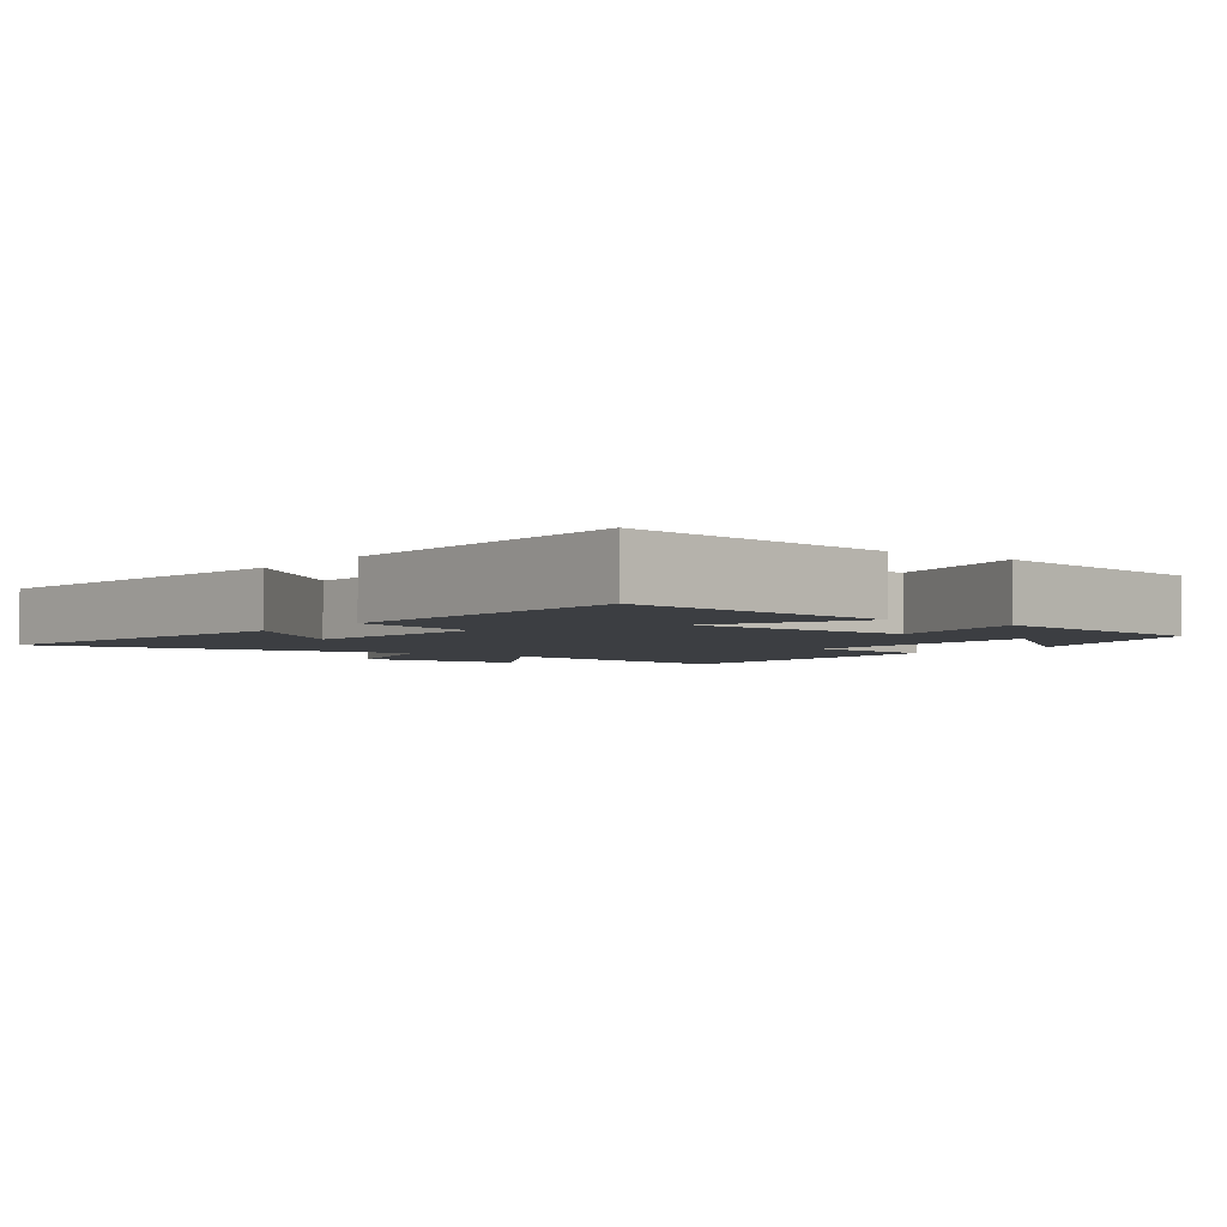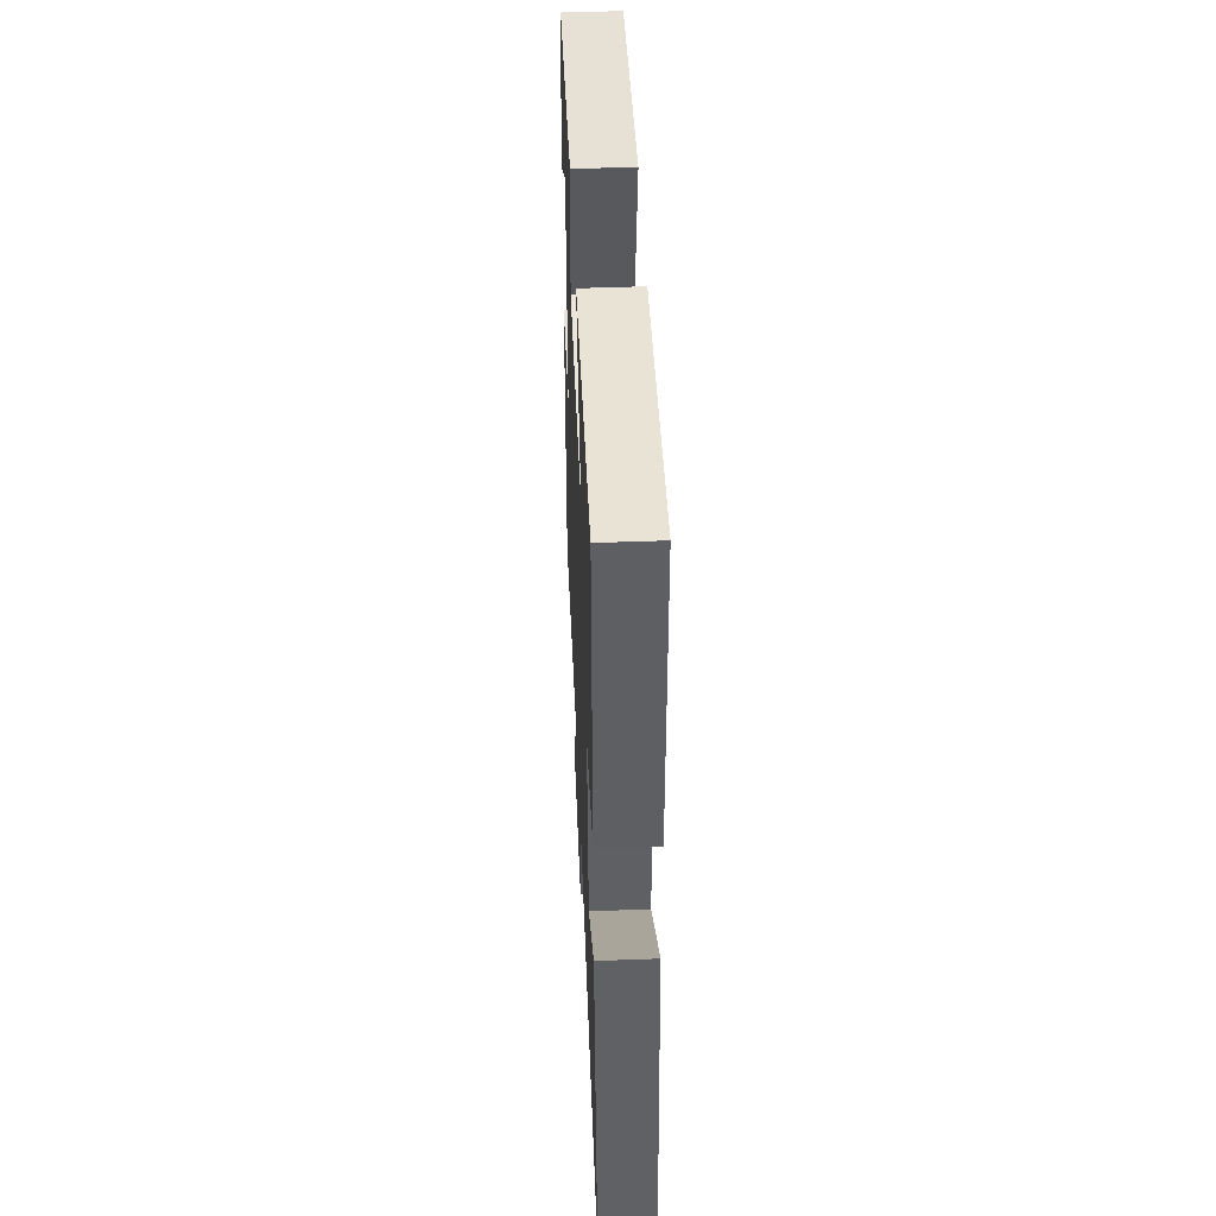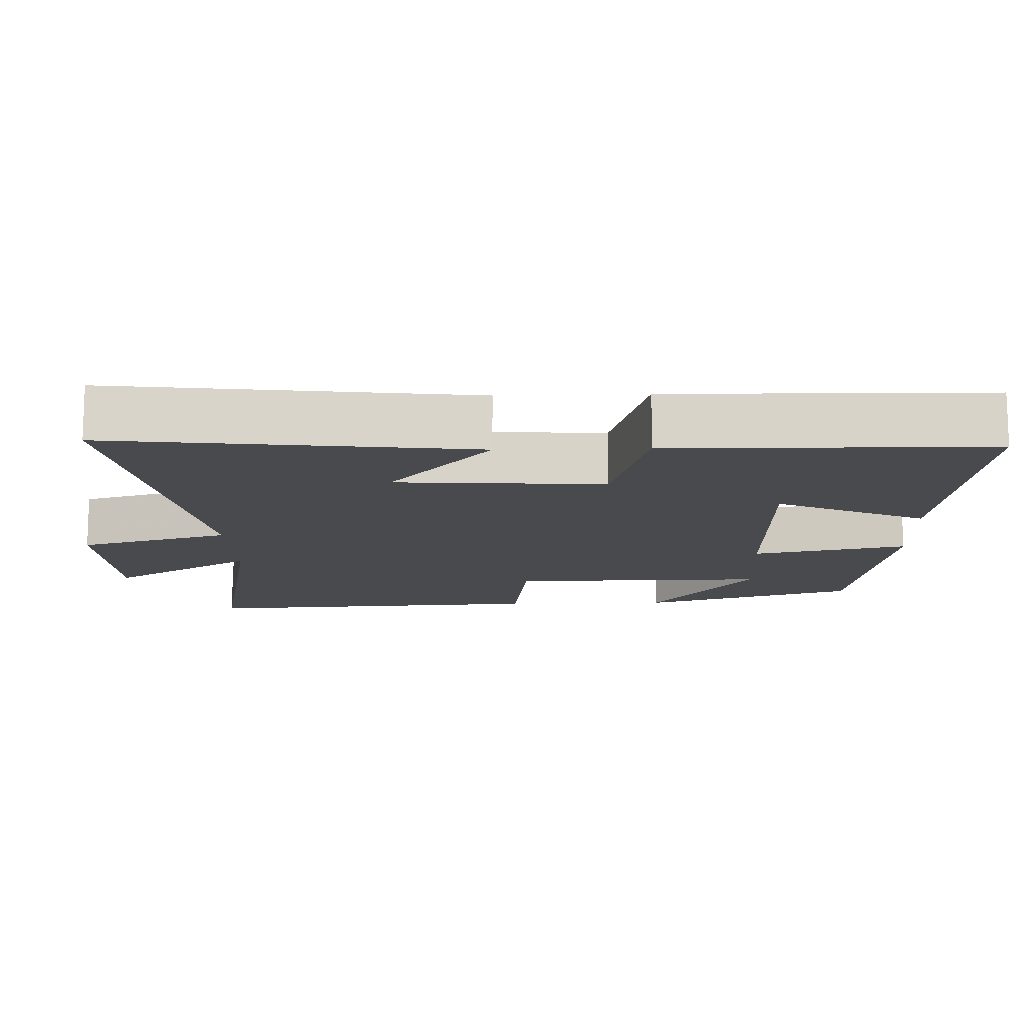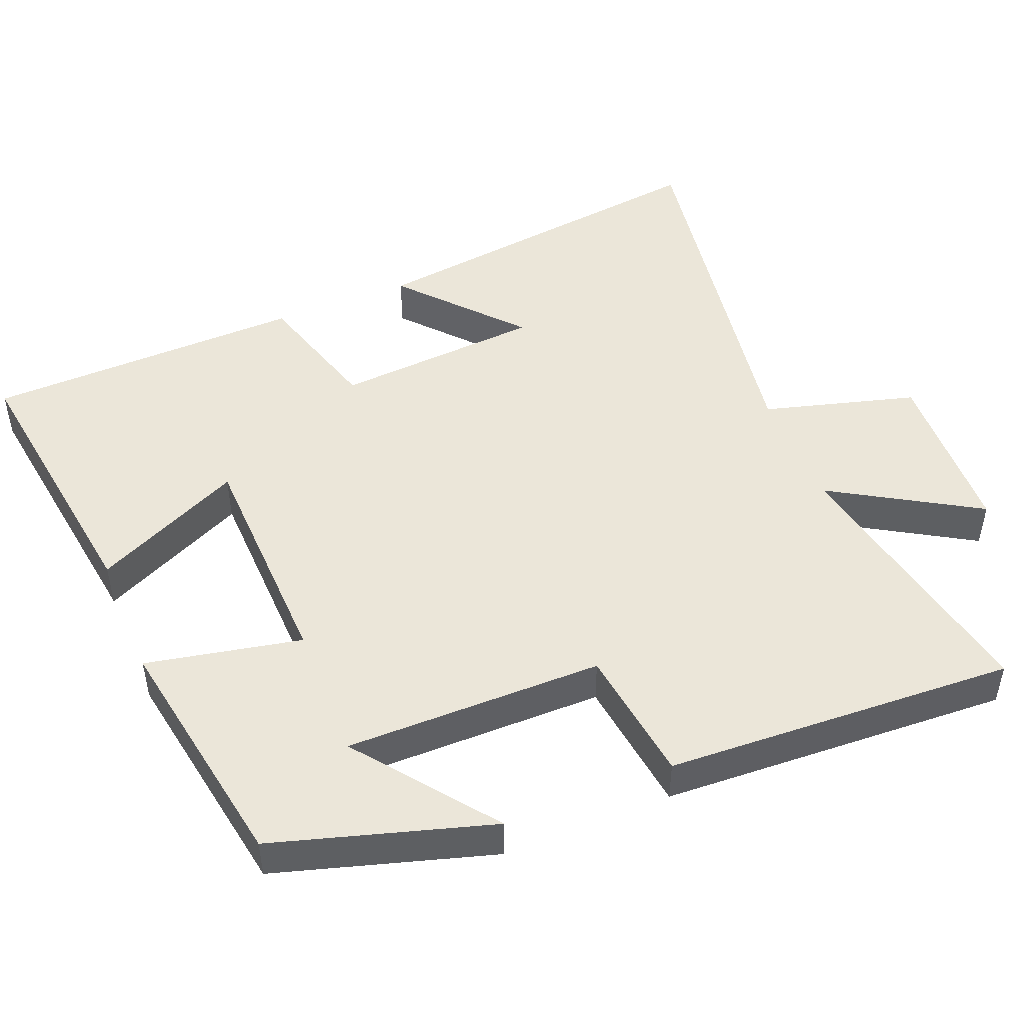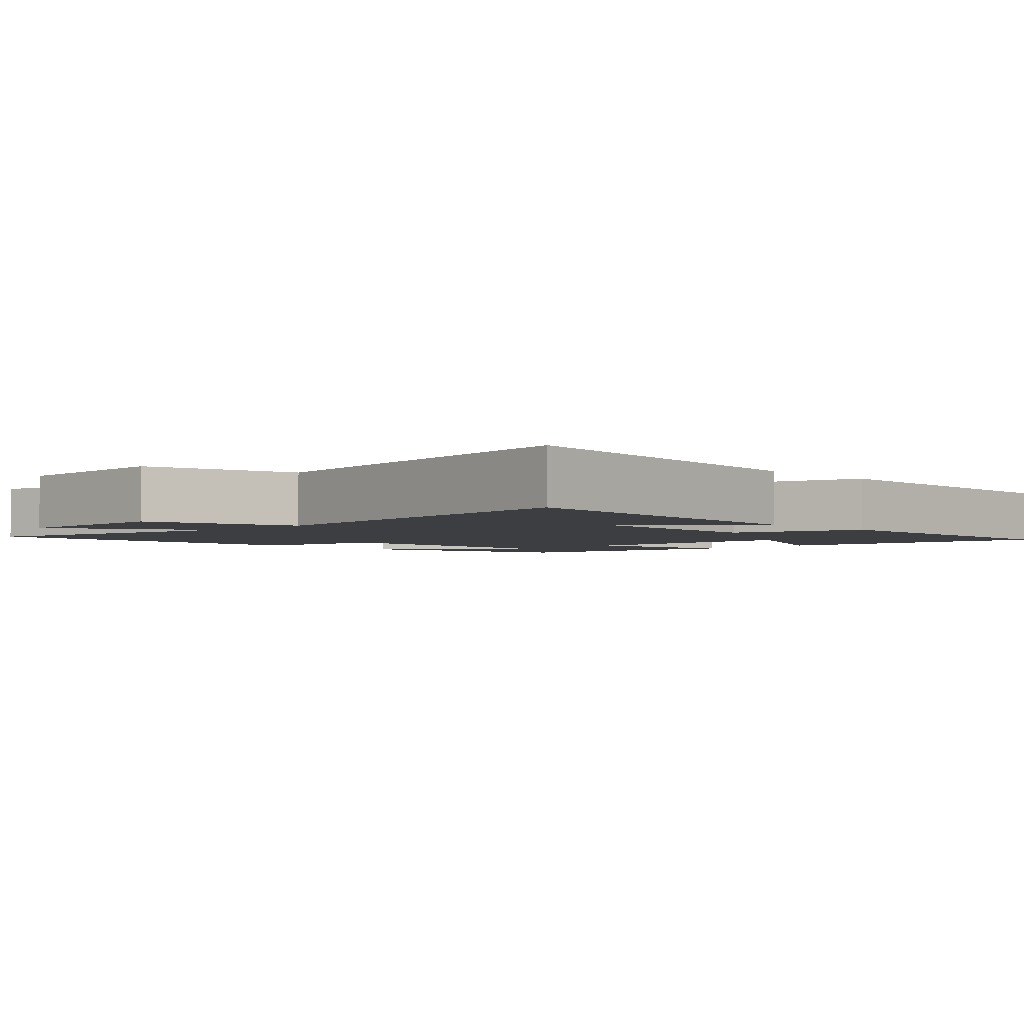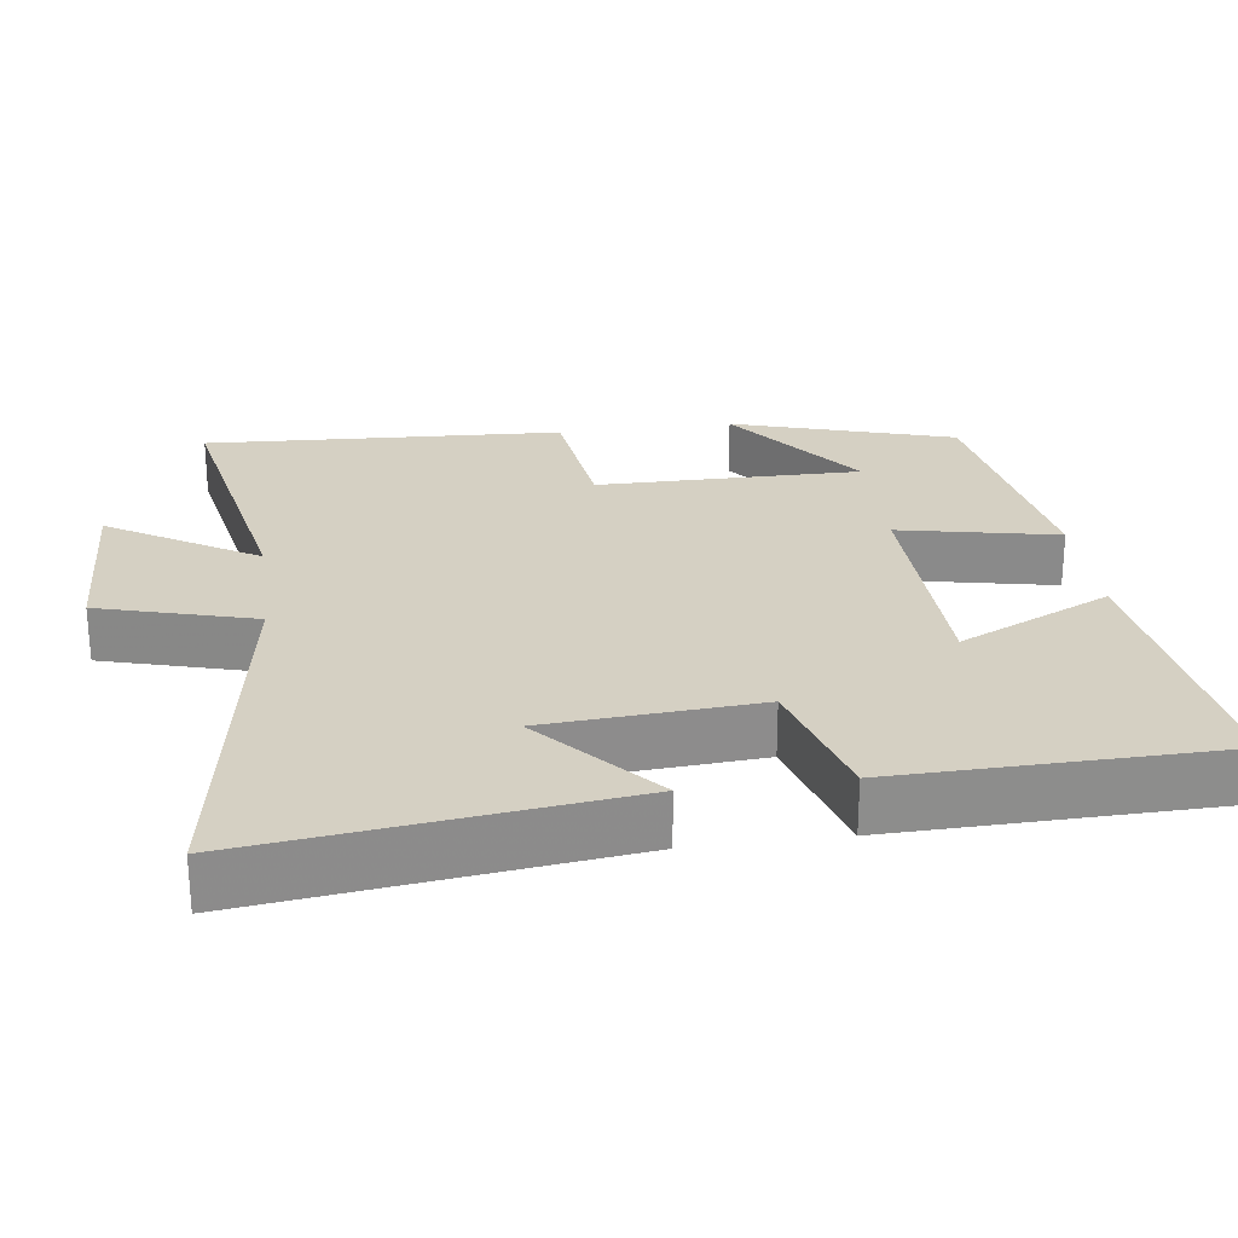
<metadata>
{"format":"obj","ext":"obj","renderer":"f3d","projection":"perspective","resolution":1024,"background":"white","views":[{"elev":-3.2,"azim":-37.2,"up":"+Y"},{"elev":49.0,"azim":-92.4,"up":"+Z"},{"elev":-13.4,"azim":-88.0,"up":"+Y"},{"elev":48.2,"azim":67.7,"up":"+Y"},{"elev":-3.1,"azim":-136.0,"up":"+Y"},{"elev":26.0,"azim":-97.6,"up":"+Y"}]}
</metadata>
<code>
v -0.562 0.07 -0.585
v -0.5 0.07 -0.086
v -0.339 0.07 -0.227
v -0.319 0.07 0.059
v -0.5 0.07 0.112
v -0.491 0.07 0.553
v -0.105 0.07 0.5
v -0.201 0.07 0.294
v 0.119 0.07 0.286
v 0.075 0.07 0.5
v 0.41 0.07 0.444
v 0.5 0.07 0.145
v 0.31 0.07 0.289
v 0.312 0.07 -0.067
v 0.5 0.07 -0.091
v 0.525 0.07 -0.574
v 0.143 0.07 -0.5
v 0.264 0.07 -0.7
v 0.024 0.07 -0.71
v -0.035 0.07 -0.5
v -0.562 0 -0.585
v -0.5 0 -0.086
v -0.339 0 -0.227
v -0.319 0 0.059
v -0.5 0 0.112
v -0.491 0 0.553
v -0.105 0 0.5
v -0.201 0 0.294
v 0.119 0 0.286
v 0.075 0 0.5
v 0.41 0 0.444
v 0.5 0 0.145
v 0.31 0 0.289
v 0.312 0 -0.067
v 0.5 0 -0.091
v 0.525 0 -0.574
v 0.143 0 -0.5
v 0.264 0 -0.7
v 0.024 0 -0.71
v -0.035 0 -0.5
f 17 18 19 20
f 14 15 16 17
f 13 14 17 20
f 10 11 12 13
f 9 10 13
f 9 13 20 1
f 6 7 8
f 5 6 8
f 4 5 8
f 3 4 8 9
f 1 2 3
f 1 3 9
f 40 39 38 37
f 37 36 35 34
f 40 37 34 33
f 33 32 31 30
f 33 30 29
f 21 40 33 29
f 28 27 26
f 28 26 25
f 28 25 24
f 29 28 24 23
f 23 22 21
f 29 23 21
f 1 21 22 2
f 2 22 23 3
f 3 23 24 4
f 4 24 25 5
f 5 25 26 6
f 6 26 27 7
f 7 27 28 8
f 8 28 29 9
f 9 29 30 10
f 10 30 31 11
f 11 31 32 12
f 12 32 33 13
f 13 33 34 14
f 14 34 35 15
f 15 35 36 16
f 16 36 37 17
f 17 37 38 18
f 18 38 39 19
f 19 39 40 20
f 20 40 21 1

</code>
